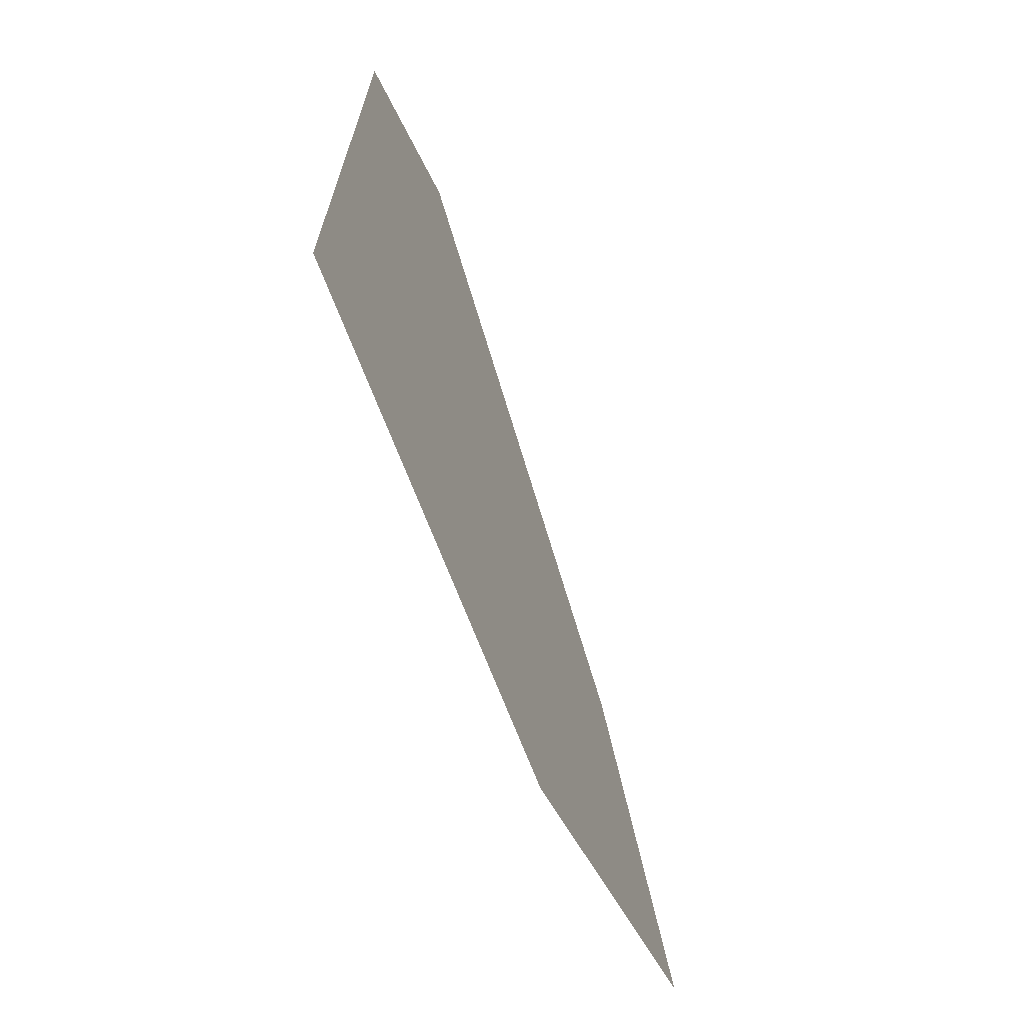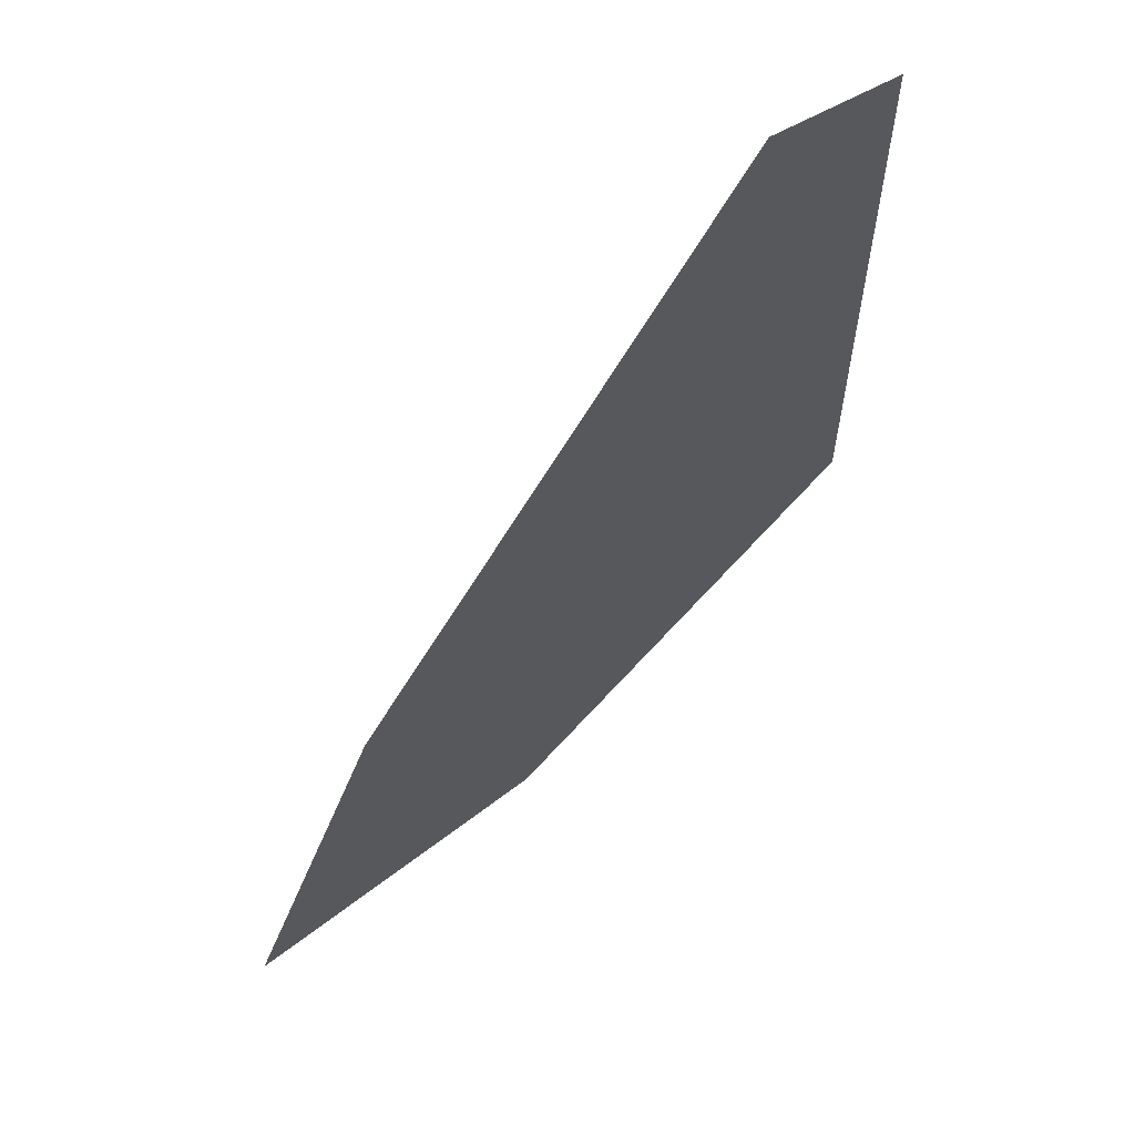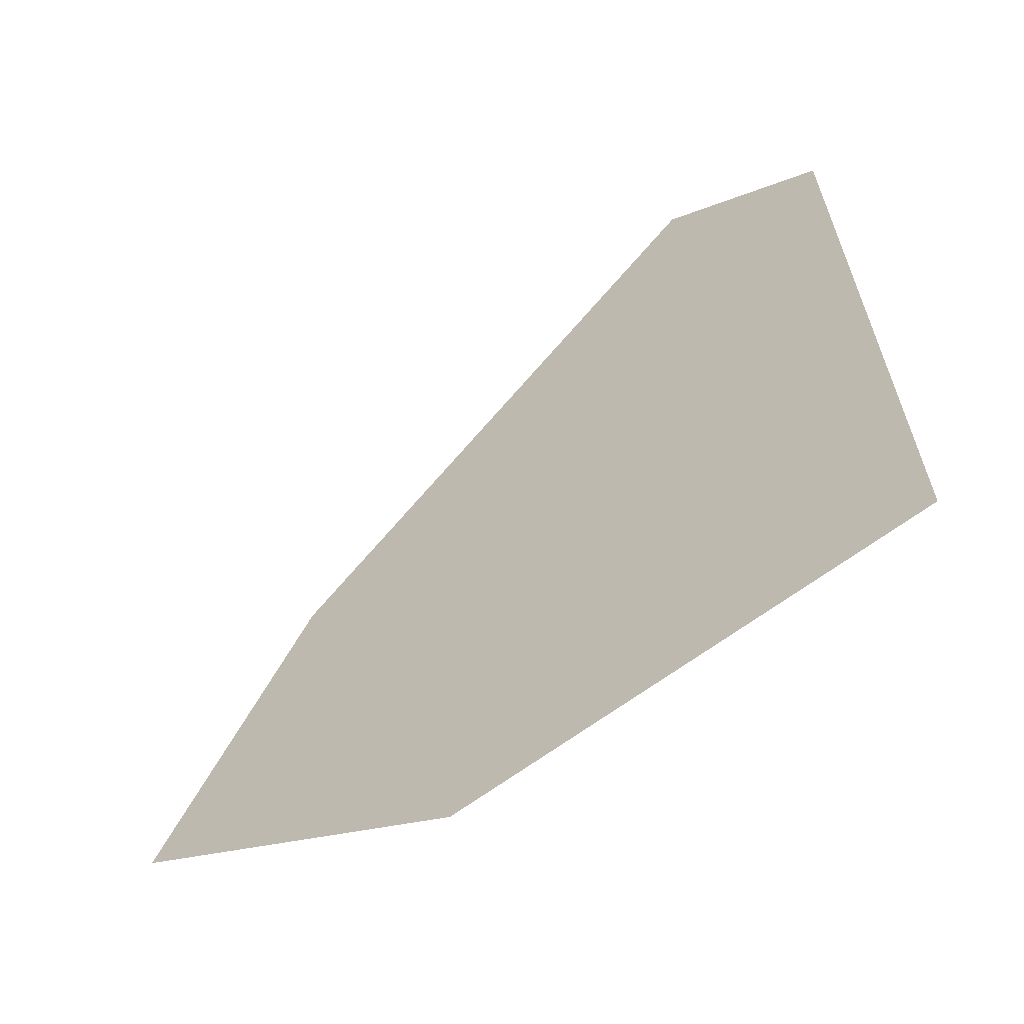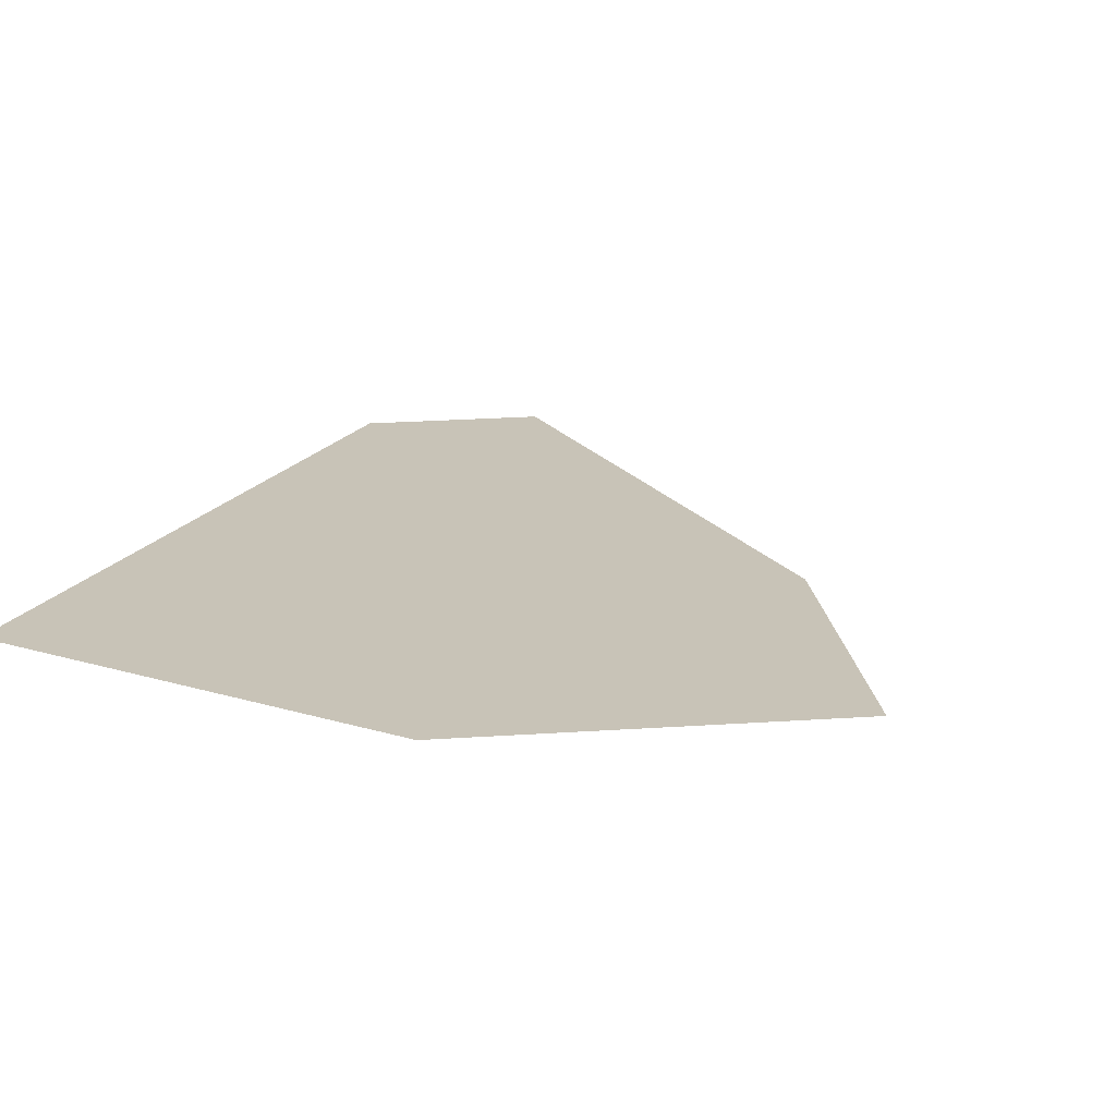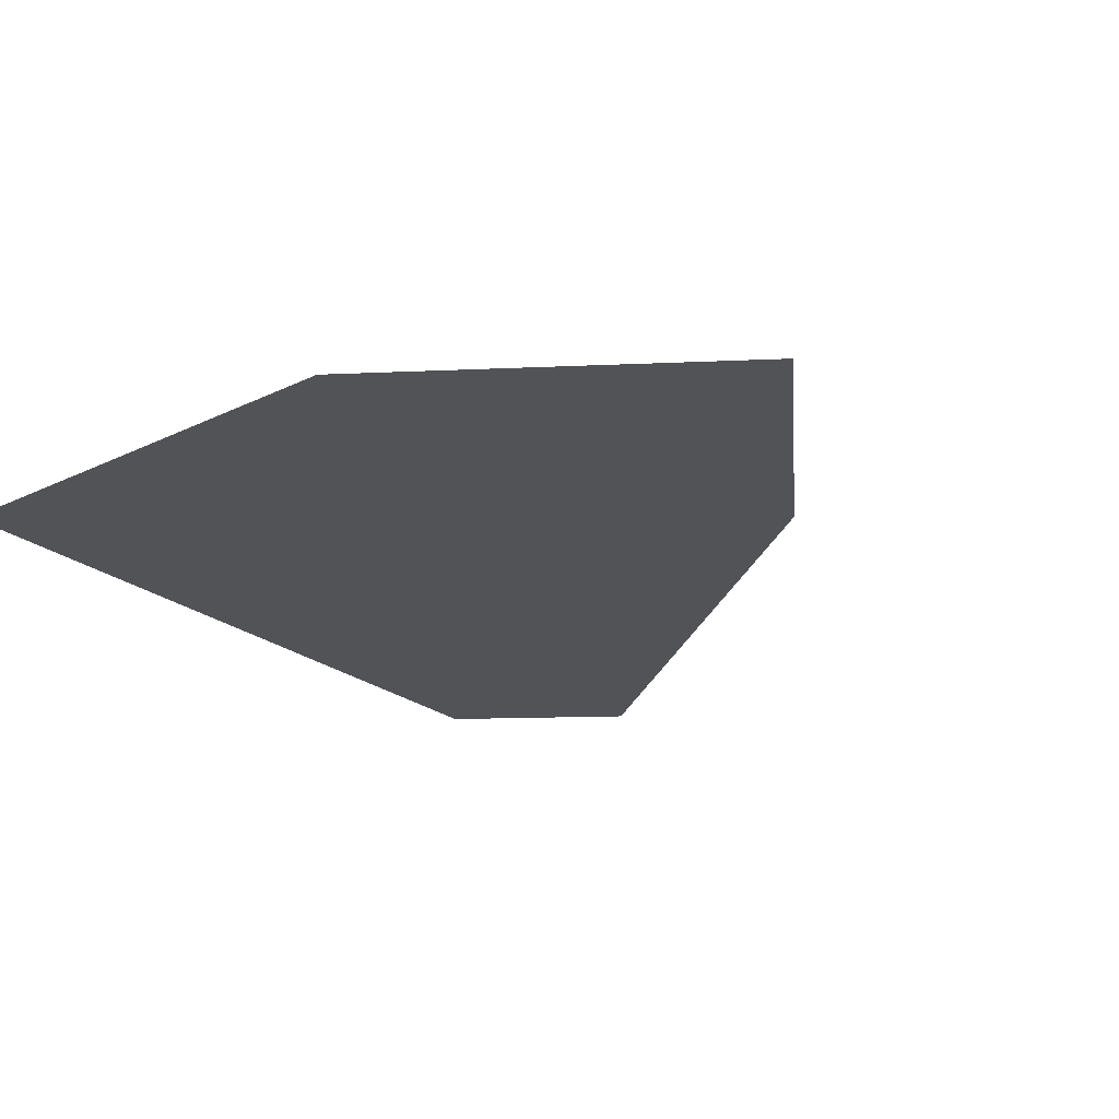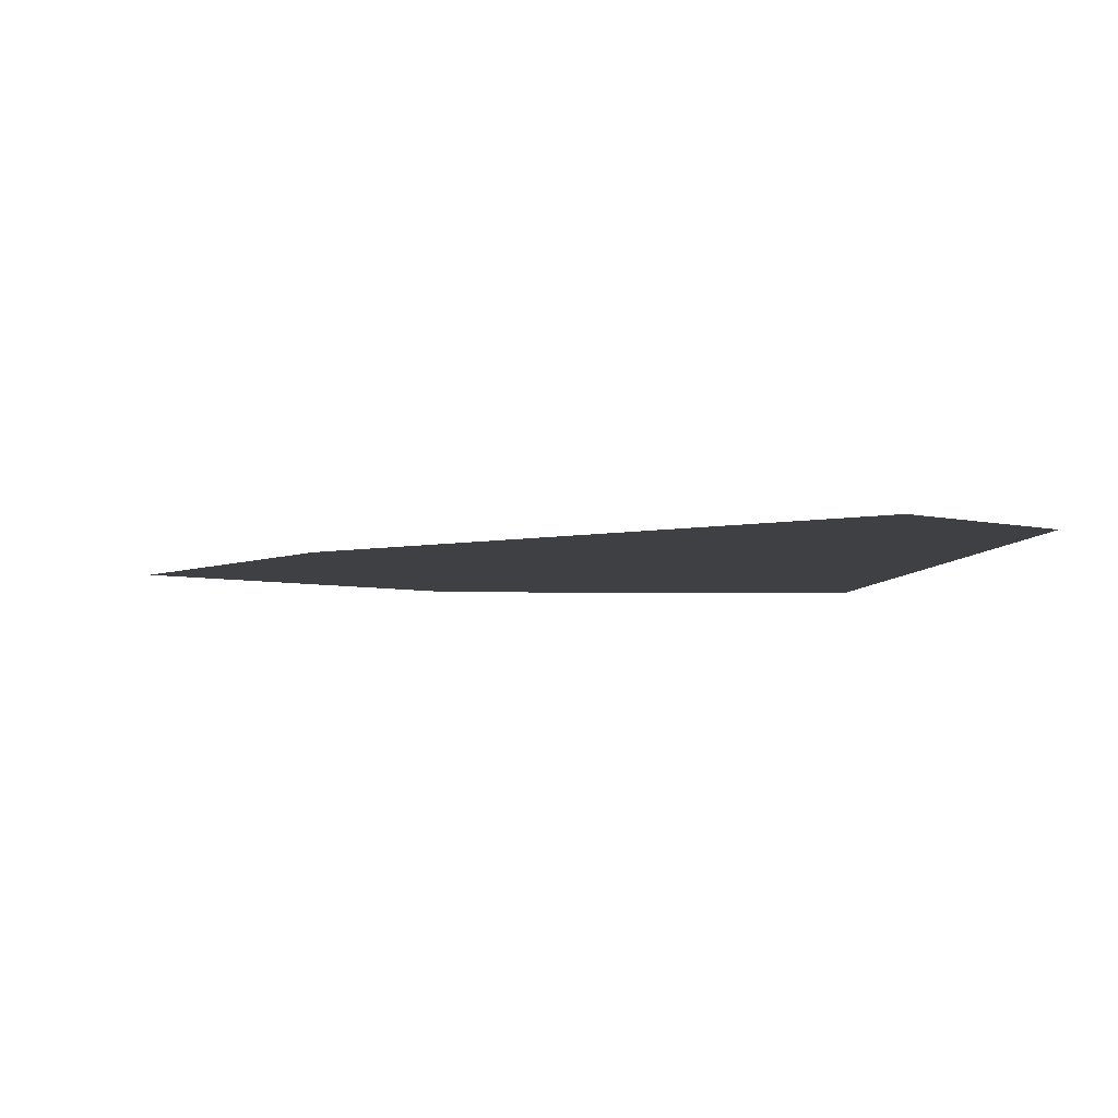
<metadata>
{"format":"obj","ext":"obj","renderer":"f3d","projection":"perspective","resolution":1024,"background":"white","views":[{"elev":-67.9,"azim":-68.0,"up":"+Y"},{"elev":67.0,"azim":133.9,"up":"+Y"},{"elev":-61.2,"azim":-145.5,"up":"+Y"},{"elev":19.7,"azim":22.4,"up":"+Z"},{"elev":-22.0,"azim":33.9,"up":"+Z"},{"elev":-5.1,"azim":171.1,"up":"+Z"}]}
</metadata>
<code>
o Map 870 - Npc 50340: Gaarn the Toxic
v -464 -1339 0
v -459 -1131 0
v -412 -1103 0
v -335 -1354 0
v -284 -1219 0
v -240 -1300 0
f 2 3 5 6 4 1

</code>
